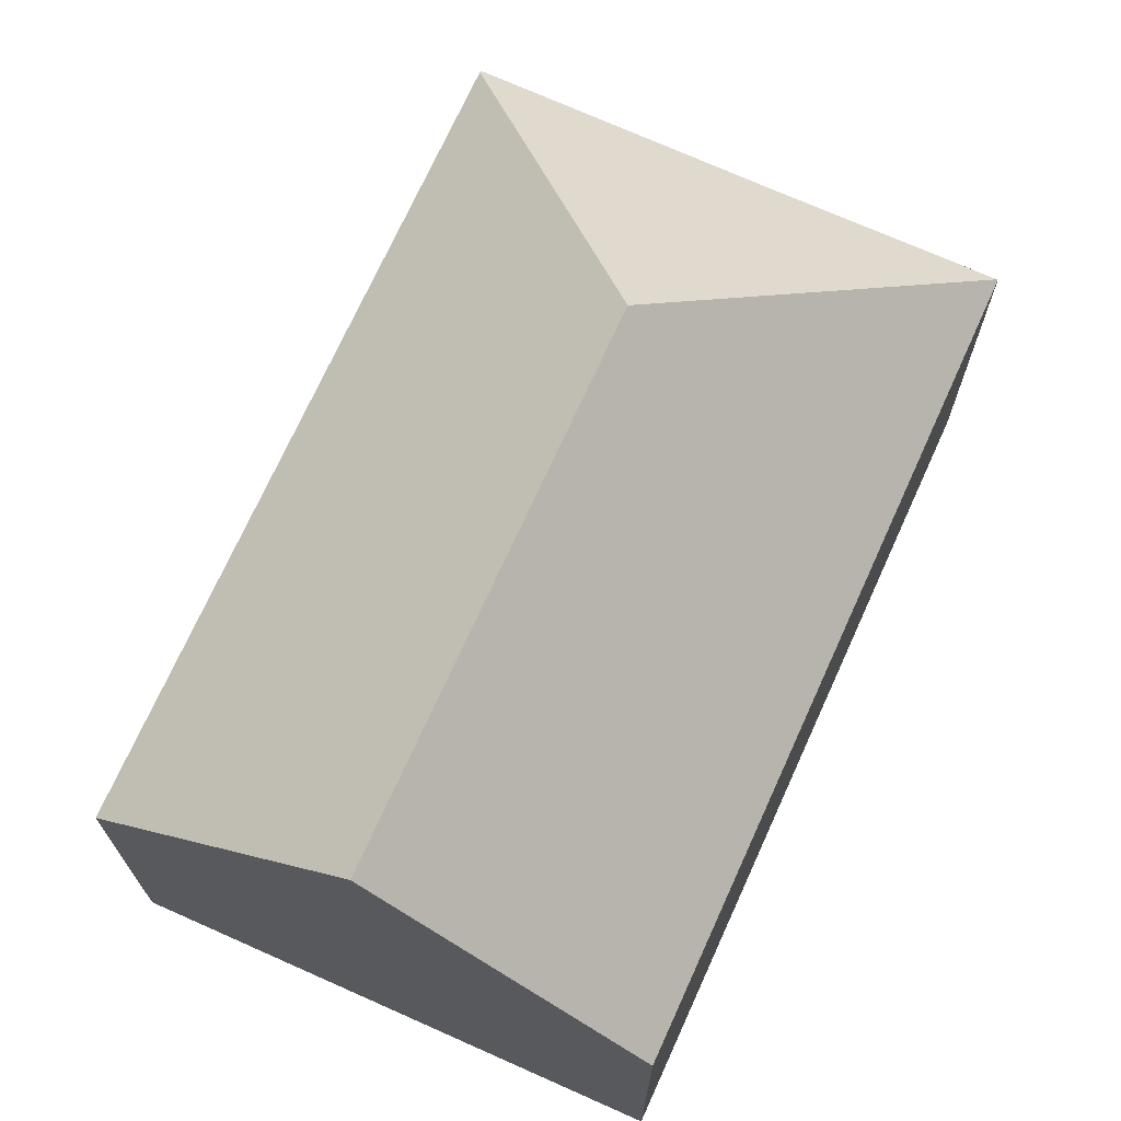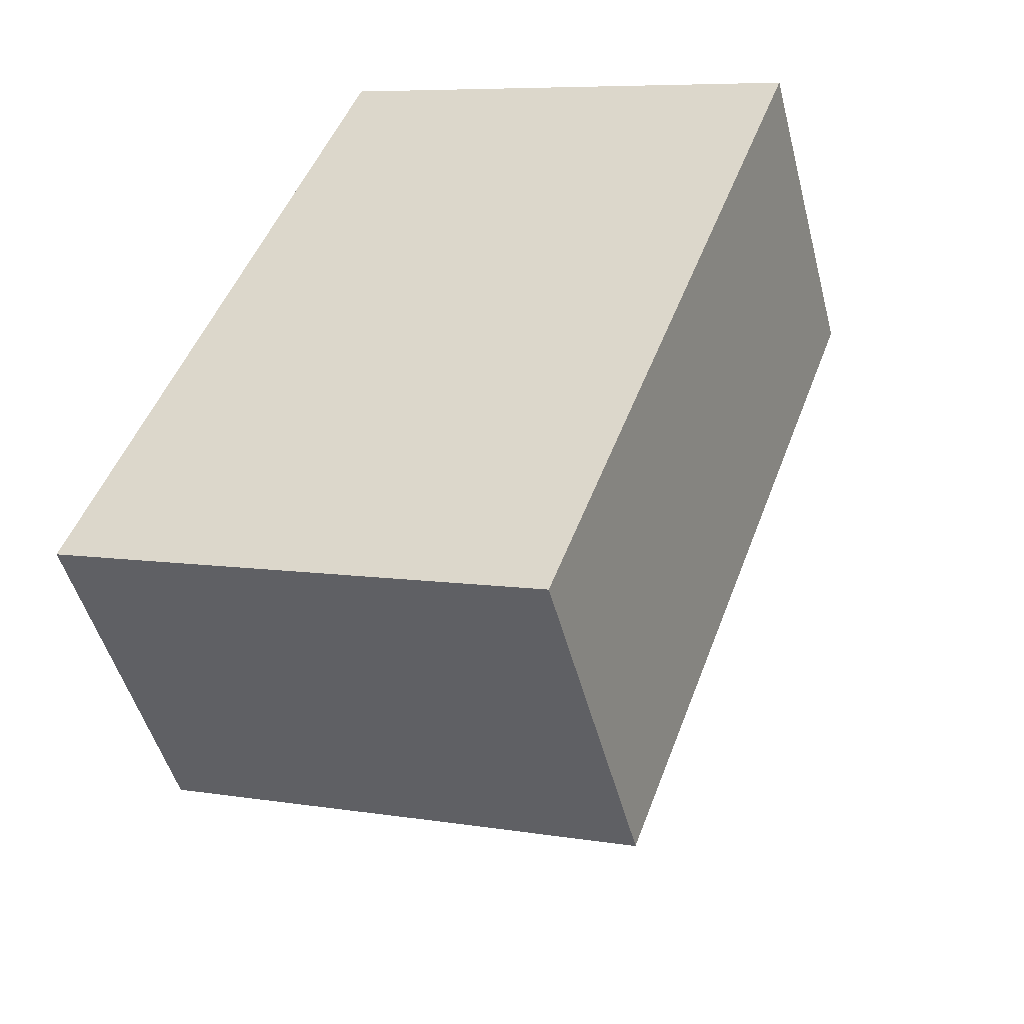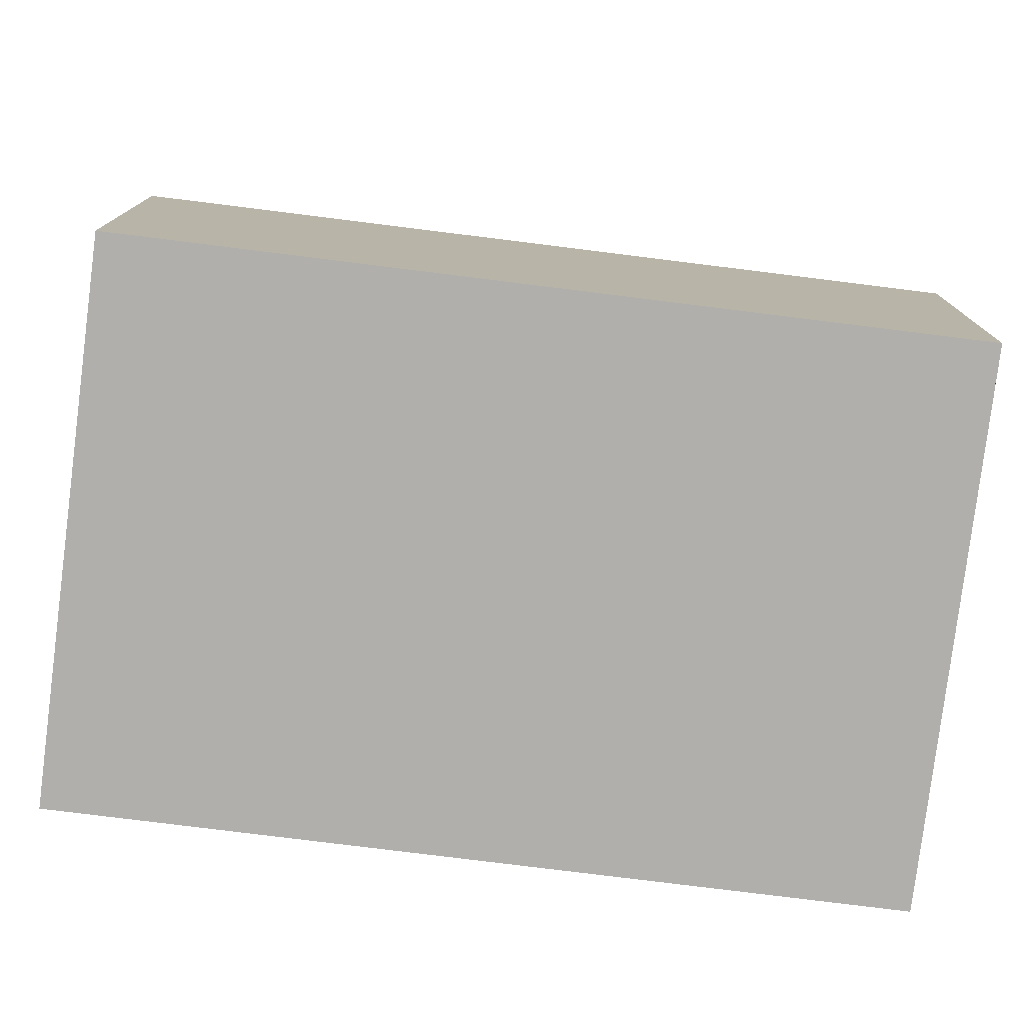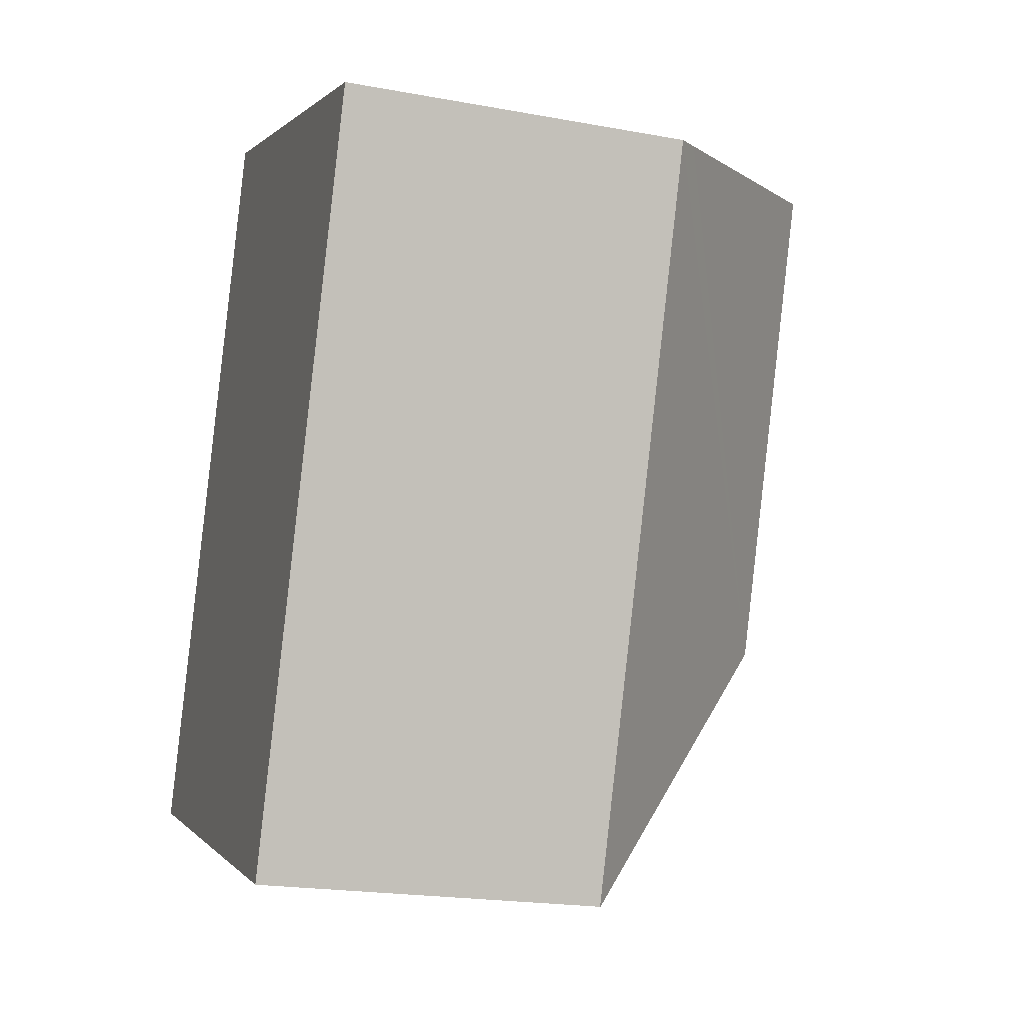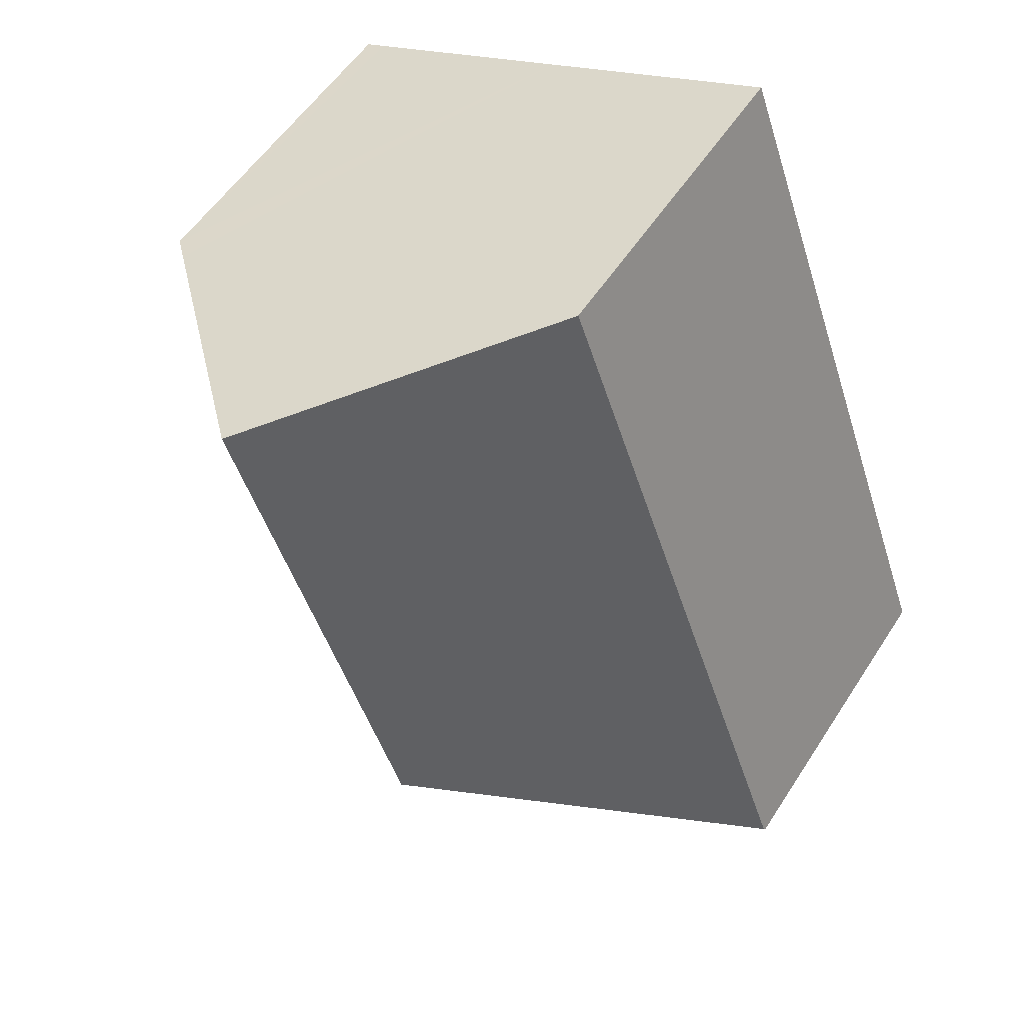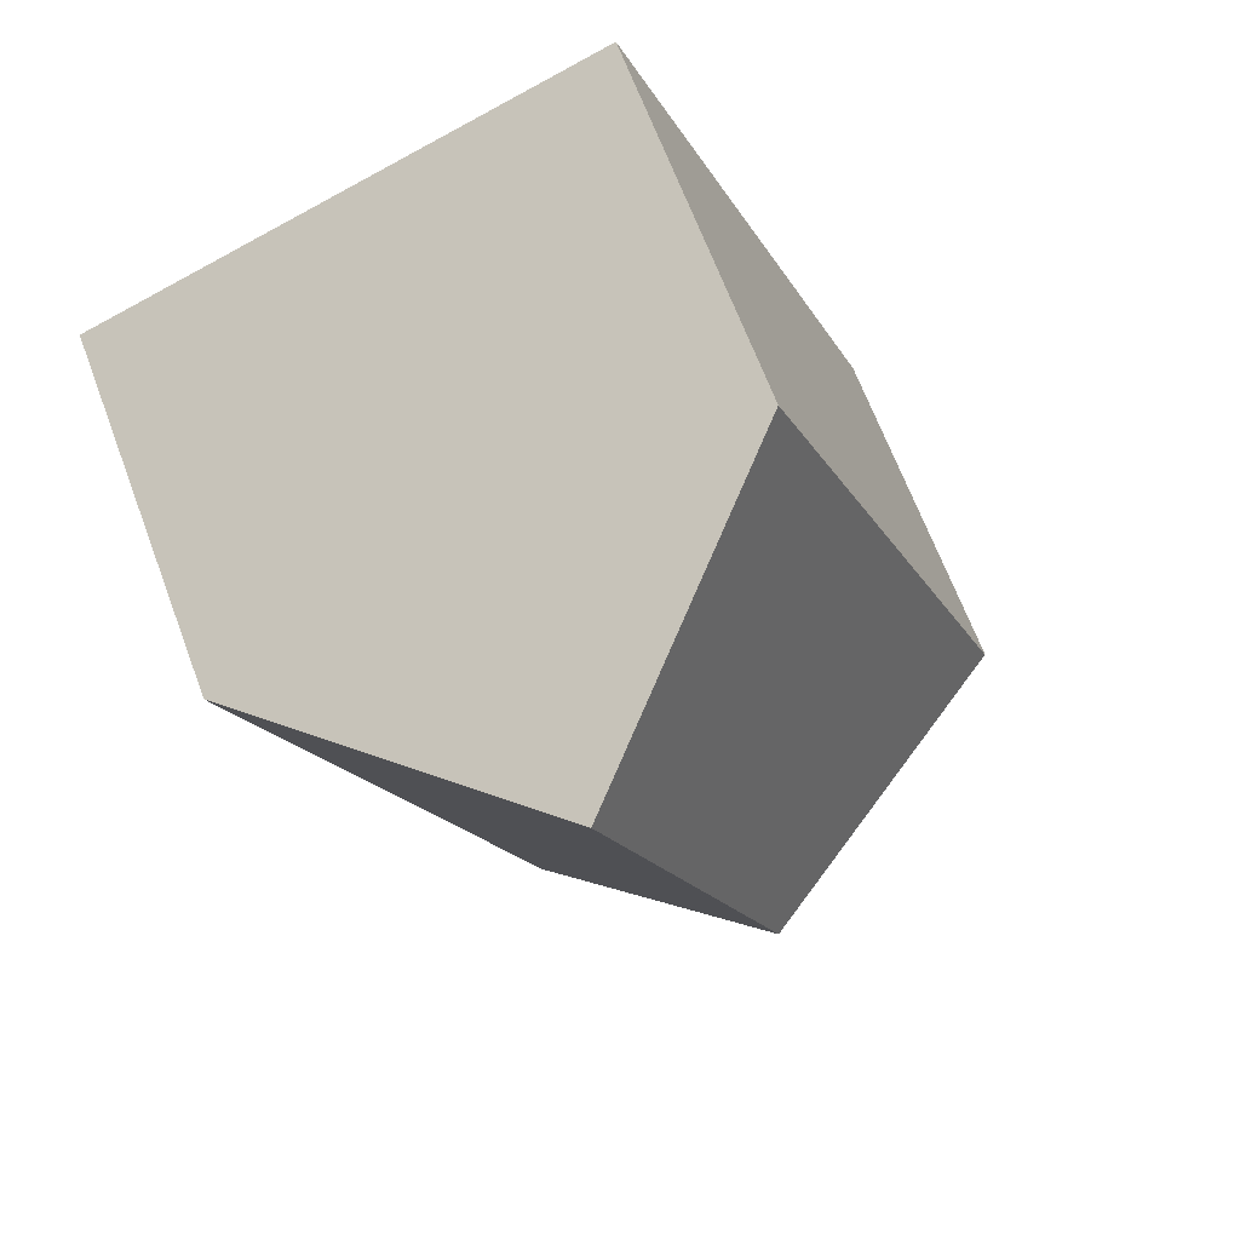
<metadata>
{"format":"obj","ext":"obj","renderer":"f3d","projection":"perspective","resolution":1024,"background":"white","views":[{"elev":71.5,"azim":44.4,"up":"+Y"},{"elev":-48.4,"azim":14.4,"up":"+Z"},{"elev":-78.3,"azim":103.0,"up":"+Y"},{"elev":-20.5,"azim":71.5,"up":"+Z"},{"elev":54.2,"azim":-147.9,"up":"+Z"},{"elev":67.0,"azim":159.4,"up":"+Z"}]}
</metadata>
<code>
v  16.34 8.334 12.54
v  7.405 13.22 3.466
v  11.4 13.22 14.38
v  16.8 7.875 12.37
v  14.49 7.876 6.07
v  13.71 7.876 3.913
v  10.83 7.876 -3.937
v  10.82 7.893 -3.931
v  0.023 7.876 0.062
v  5.995 7.876 16.39
v  0.786 7.819 -0.287
v  0 7.814 4.785e-16
v  6.309 7.887 -2.262
v  6.526 7.889 -2.34
v  10.83 2.411e-16 -3.937
v  10.82 2.407e-16 -3.931
v  0.786 1.757e-17 -0.287
v  0 0 0
v  6.526 1.433e-16 -2.34
v  6.309 1.385e-16 -2.262
v  5.995 -1.003e-15 16.39
v  0.023 -3.796e-18 0.062
v  11.4 -8.803e-16 14.38
v  16.34 -7.679e-16 12.54
v  16.8 -7.574e-16 12.37
v  14.49 -3.717e-16 6.07
v  13.71 -2.396e-16 3.913
g defaultobject
f 1 2 3
f 2 1 4
f 2 4 5
f 2 5 6
f 2 6 7
f 2 7 8
f 3 9 10
f 9 3 2
f 9 11 12
f 11 9 2
f 11 2 13
f 13 2 14
f 14 2 8
f 7 14 8
f 14 7 15
f 14 15 13
f 13 15 11
f 11 15 12
f 12 15 16
f 12 16 17
f 12 17 18
f 17 16 19
f 17 19 20
f 12 10 9
f 10 12 18
f 10 18 21
f 21 18 22
f 21 3 10
f 3 21 1
f 1 21 23
f 1 23 4
f 4 23 24
f 4 24 25
f 25 5 4
f 5 25 6
f 6 25 26
f 6 26 7
f 7 26 27
f 7 27 15
f 24 26 25
f 26 24 23
f 26 23 21
f 26 21 22
f 26 22 27
f 27 22 19
f 27 19 15
f 19 22 20
f 20 22 17
f 17 22 18

</code>
